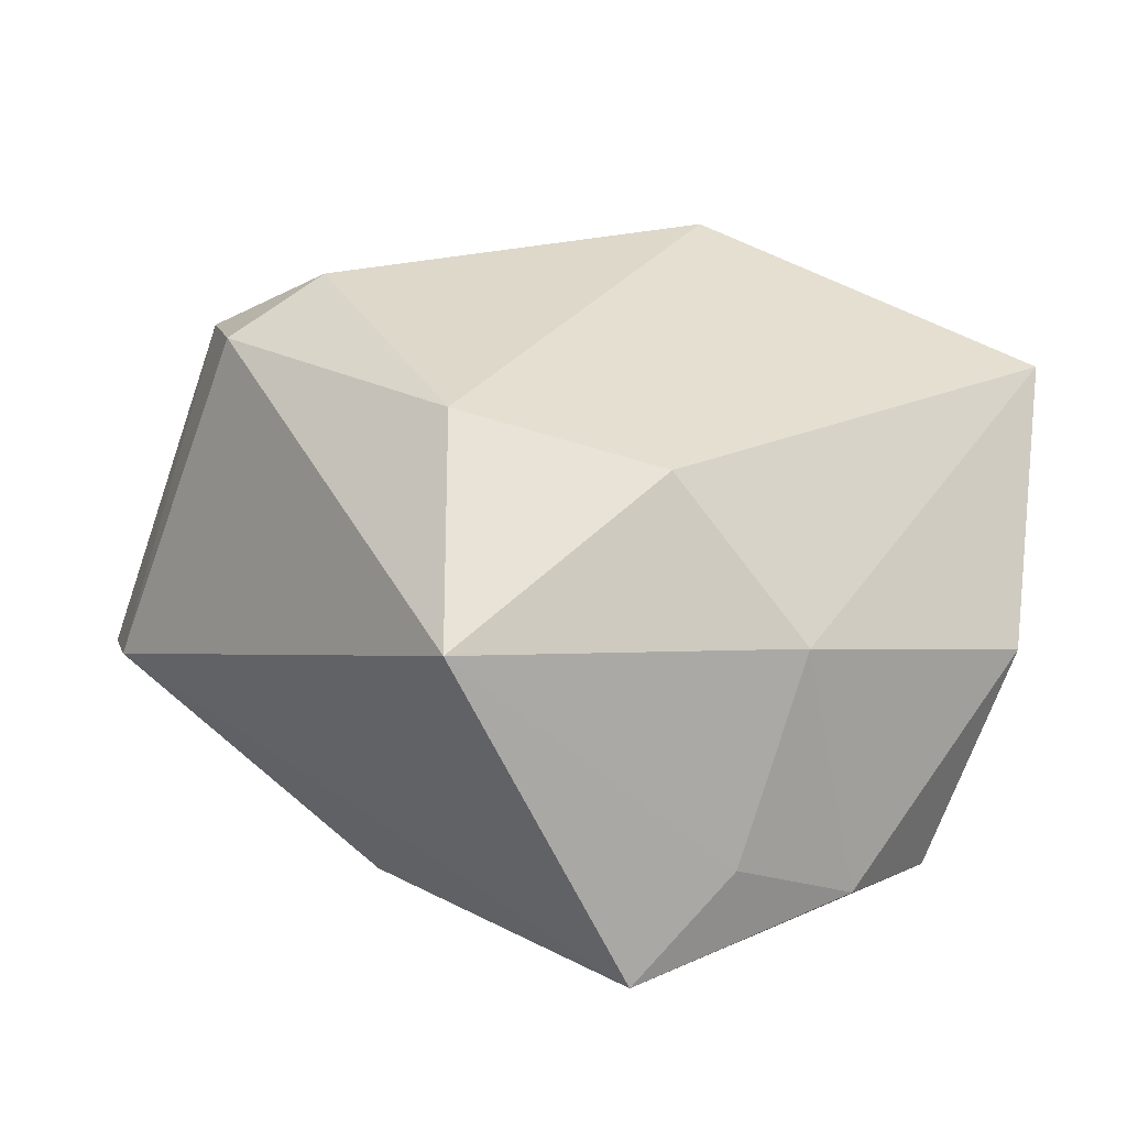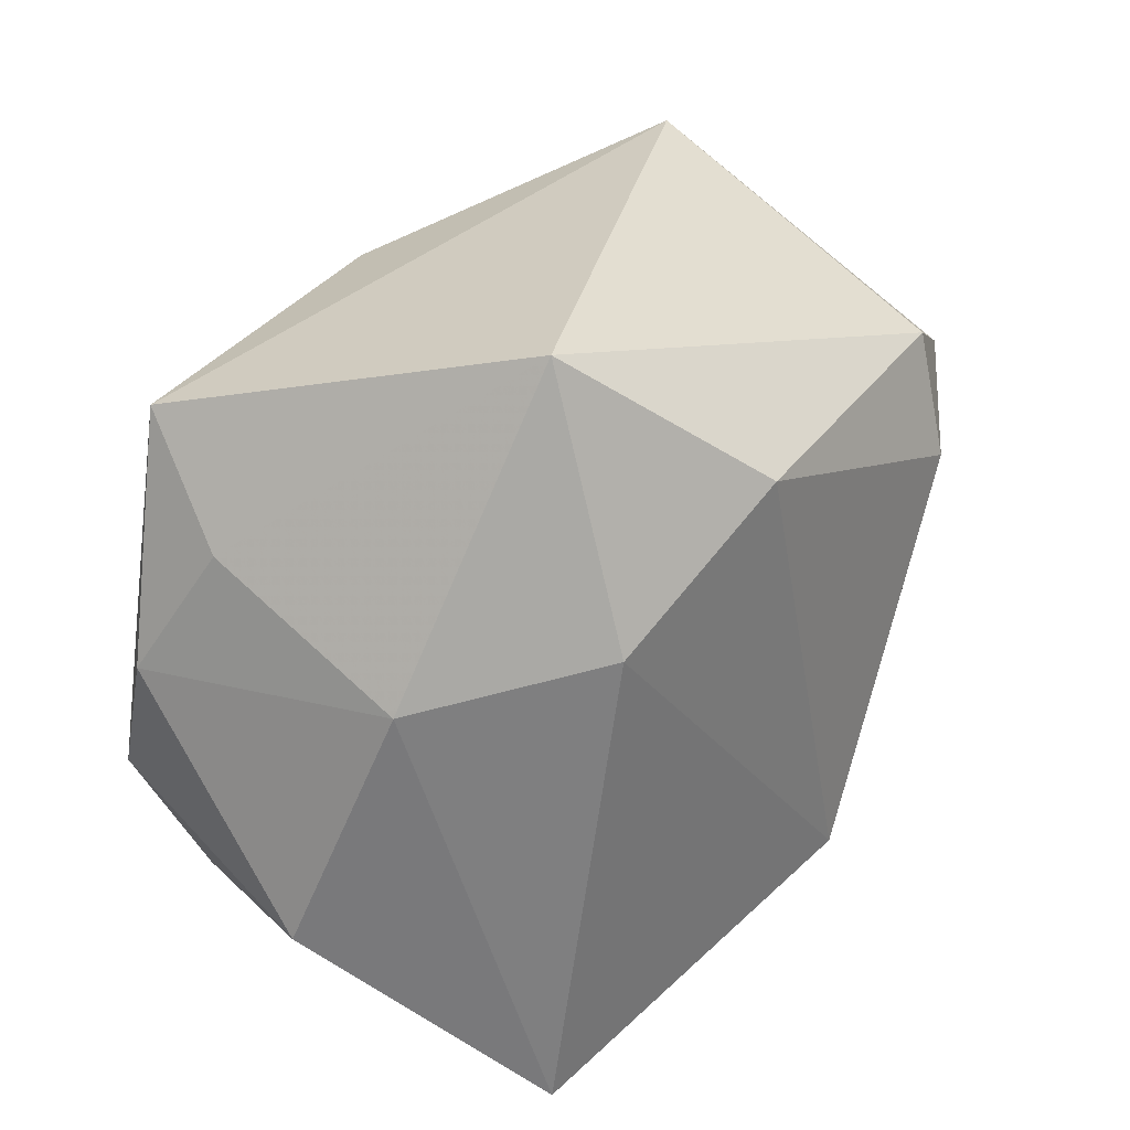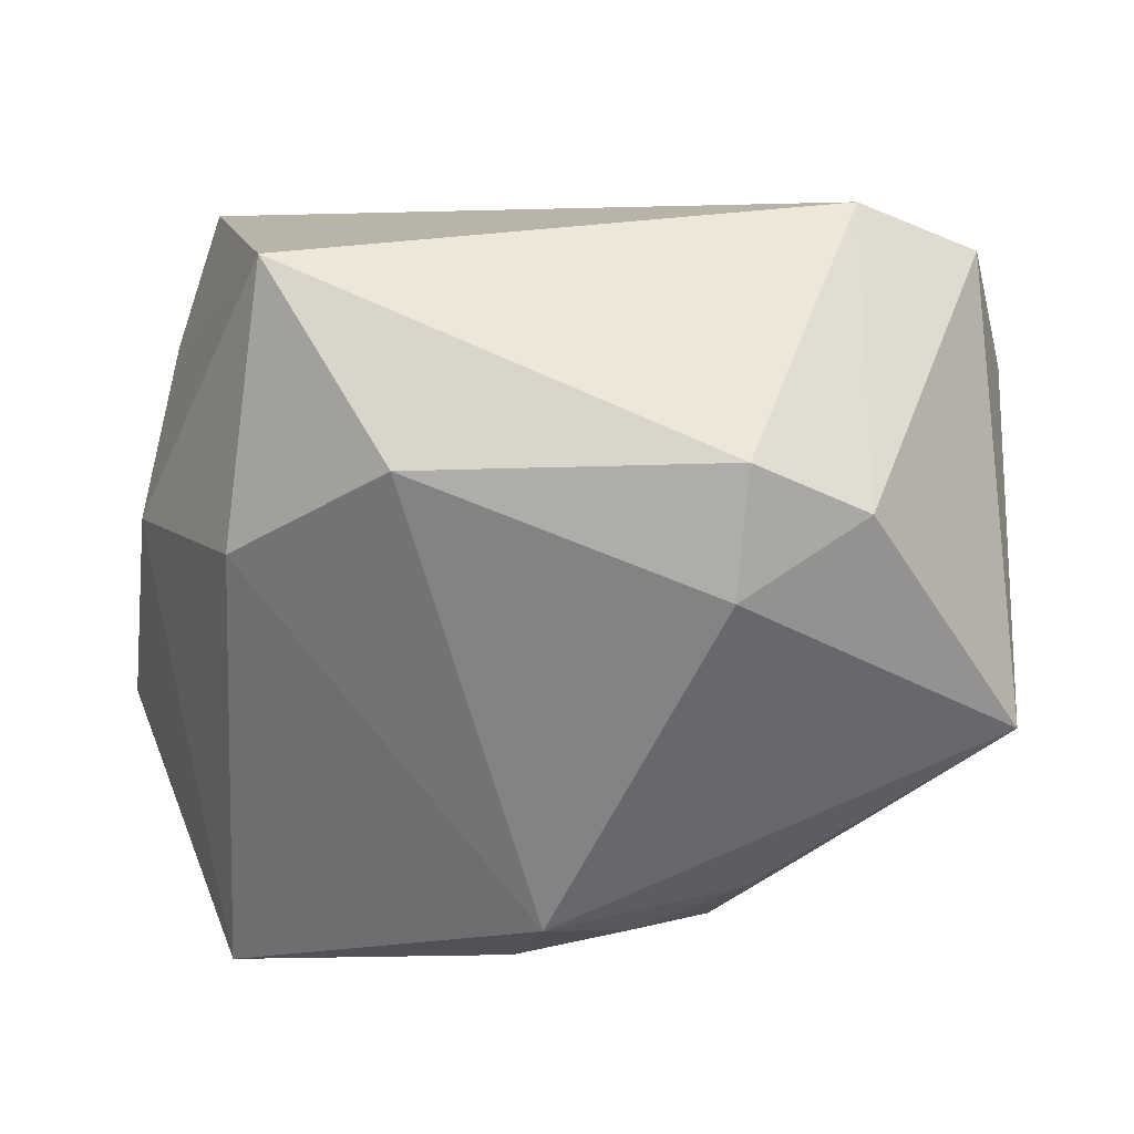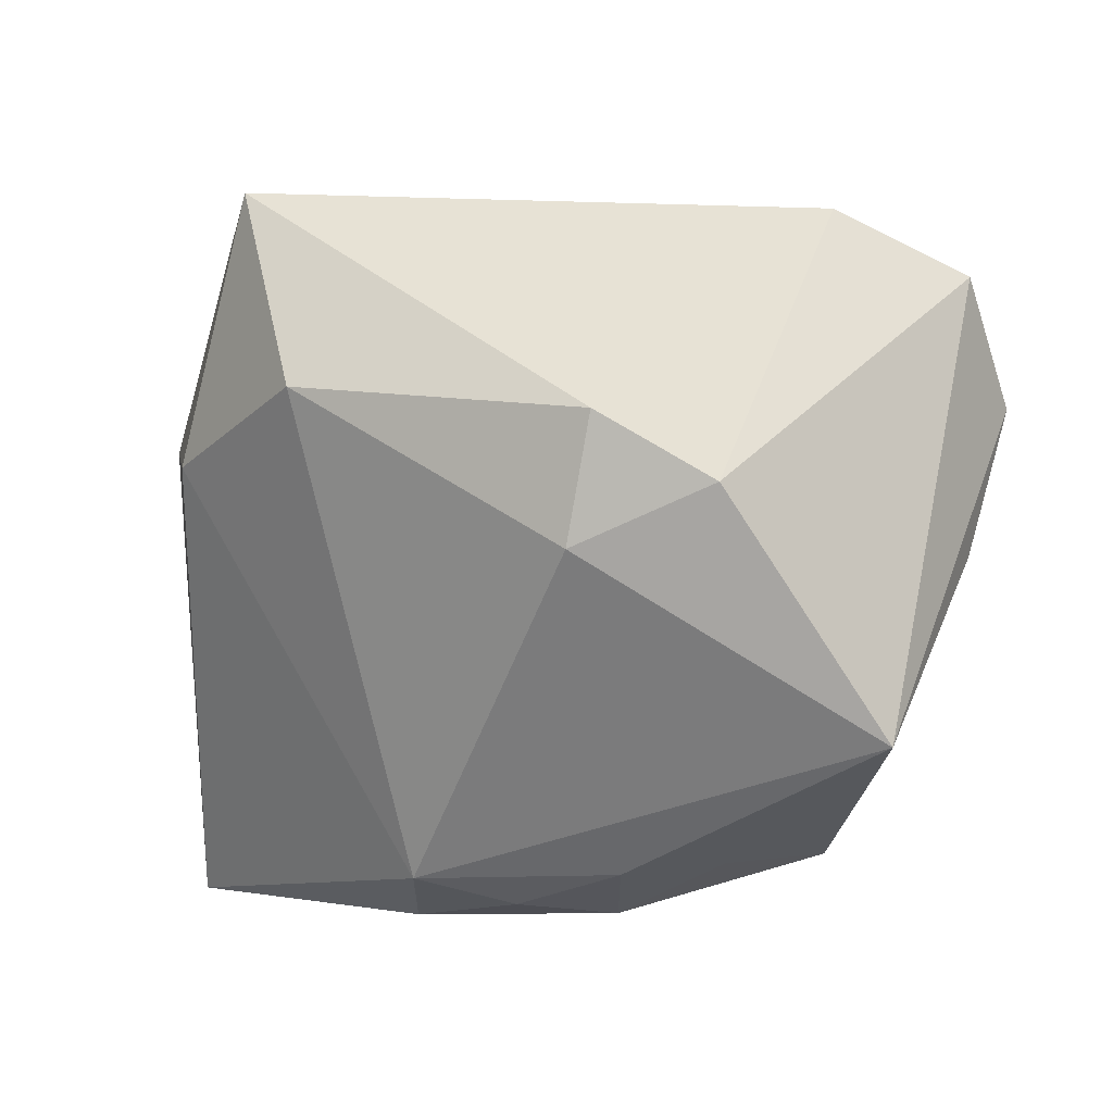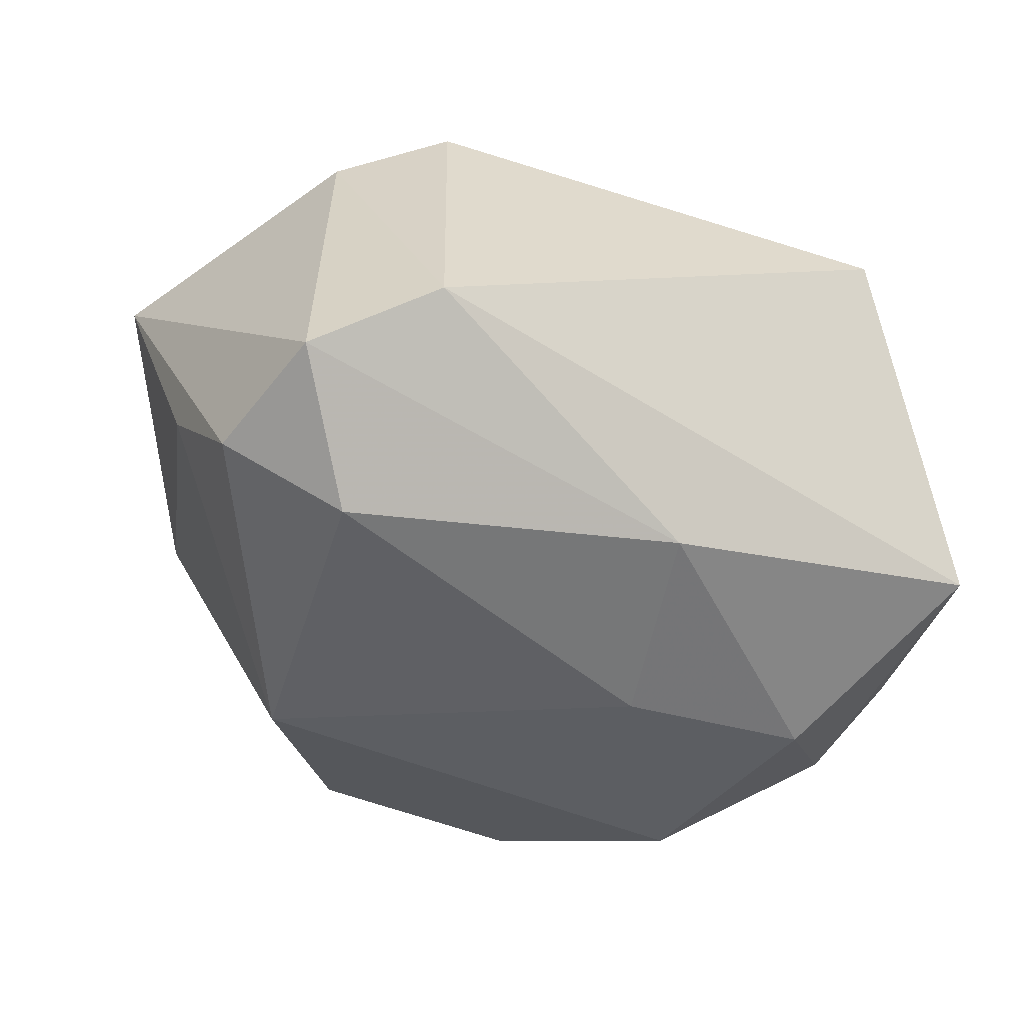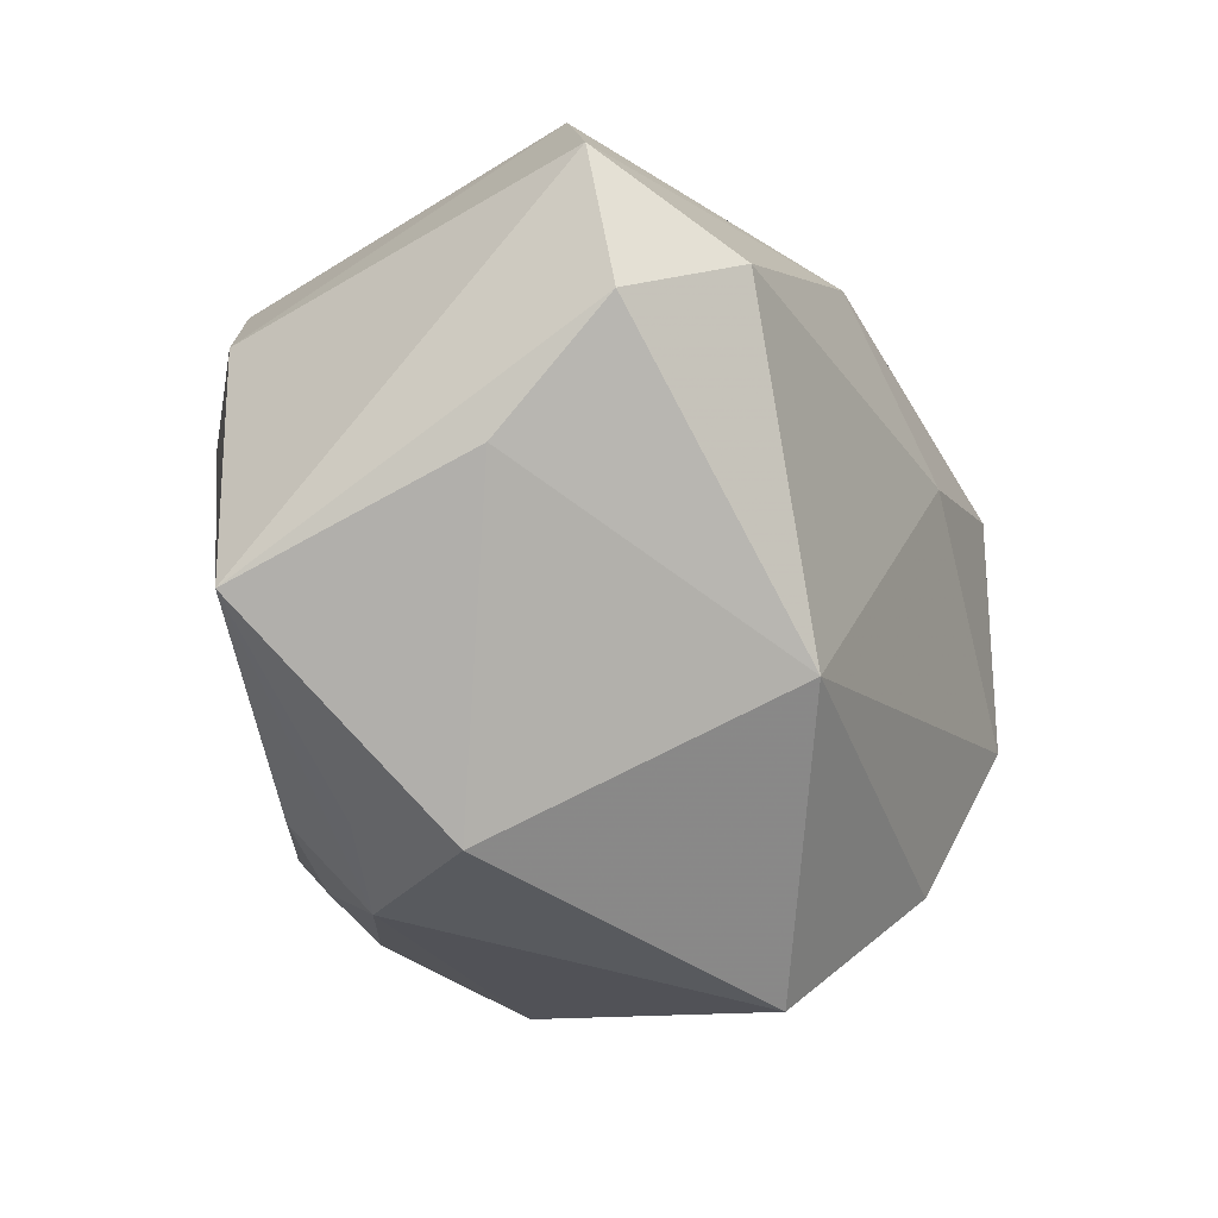
<metadata>
{"format":"obj","ext":"obj","renderer":"f3d","projection":"perspective","resolution":1024,"background":"white","views":[{"elev":31.0,"azim":-133.4,"up":"+Z"},{"elev":30.1,"azim":-53.2,"up":"+Y"},{"elev":26.9,"azim":10.6,"up":"+Y"},{"elev":19.2,"azim":32.8,"up":"+Y"},{"elev":-36.7,"azim":153.0,"up":"+Z"},{"elev":-10.2,"azim":112.2,"up":"+Y"}]}
</metadata>
<code>
v -0.009613 -0.02641 -0.02529
v -0.03612 0.005903 0.01073
v -0.02751 -0.02547 -0.0143
v -0.04125 0.004202 -0.01354
v -0.03995 -0.007491 -0.01731
v 0.0219 -0.02099 0.02058
v 0.02684 0.03462 -0.006704
v -0.02215 -0.01247 -0.02891
v -0.04121 -0.01734 0.002655
v 0.04038 0.01578 -0.0165
v -0.02708 -0.03582 0.01994
v 0.04476 -0.005557 0.01448
v 0.01173 -0.02609 0.02196
v -0.02345 0.01023 0.02464
v -0.02176 0.03462 0.01606
v 0.02117 0.01174 0.02857
v 0.03157 -0.02483 -0.0002157
v 0.01793 -0.02853 0.01441
v -0.03551 0.02645 -0.01511
v 0.02361 -0.01167 -0.02666
v 0.004991 -0.02254 0.02857
v 0.0008848 -0.03 0.02229
v 0.02971 0.01988 -0.02346
v -0.03709 -0.01755 -0.01087
v 0.02159 0.02308 0.02547
v 0.04163 0.004606 -0.006631
v 0.00706 -0.03657 -0.01795
v -0.02522 0.009824 -0.02726
v 0.03151 0.01744 0.02153
v 0.02753 -0.02203 0.01164
v -0.006339 0.009118 -0.02818
v -0.001923 0.02679 -0.02105
v -0.03766 0.01577 -0.006931
v 0.03761 0.02854 -0.01286
v -0.007519 0.02127 0.02857
f 18 11 27
f 10 34 12
f 15 35 25
f 25 35 16
f 17 18 27
f 27 20 17
f 6 18 12
f 1 20 27
f 1 8 20
f 34 10 23
f 23 10 20
f 15 25 7
f 7 19 15
f 29 16 12
f 29 25 16
f 12 34 29
f 34 7 29
f 29 7 25
f 12 18 30
f 30 17 12
f 18 17 30
f 26 10 12
f 12 17 26
f 20 10 26
f 26 17 20
f 16 35 21
f 12 16 21
f 21 6 12
f 14 2 11
f 11 21 14
f 14 21 35
f 14 35 15
f 15 2 14
f 33 2 15
f 15 19 33
f 4 2 33
f 33 19 4
f 28 8 5
f 5 19 28
f 4 19 5
f 11 24 3
f 27 11 3
f 3 1 27
f 8 1 3
f 3 5 8
f 24 5 3
f 11 2 9
f 9 24 11
f 9 2 4
f 4 5 9
f 9 5 24
f 28 19 32
f 19 7 32
f 34 23 32
f 32 7 34
f 31 23 20
f 20 8 31
f 31 8 28
f 28 32 31
f 31 32 23
f 11 18 22
f 22 21 11
f 18 6 13
f 6 21 13
f 13 22 18
f 21 22 13

</code>
